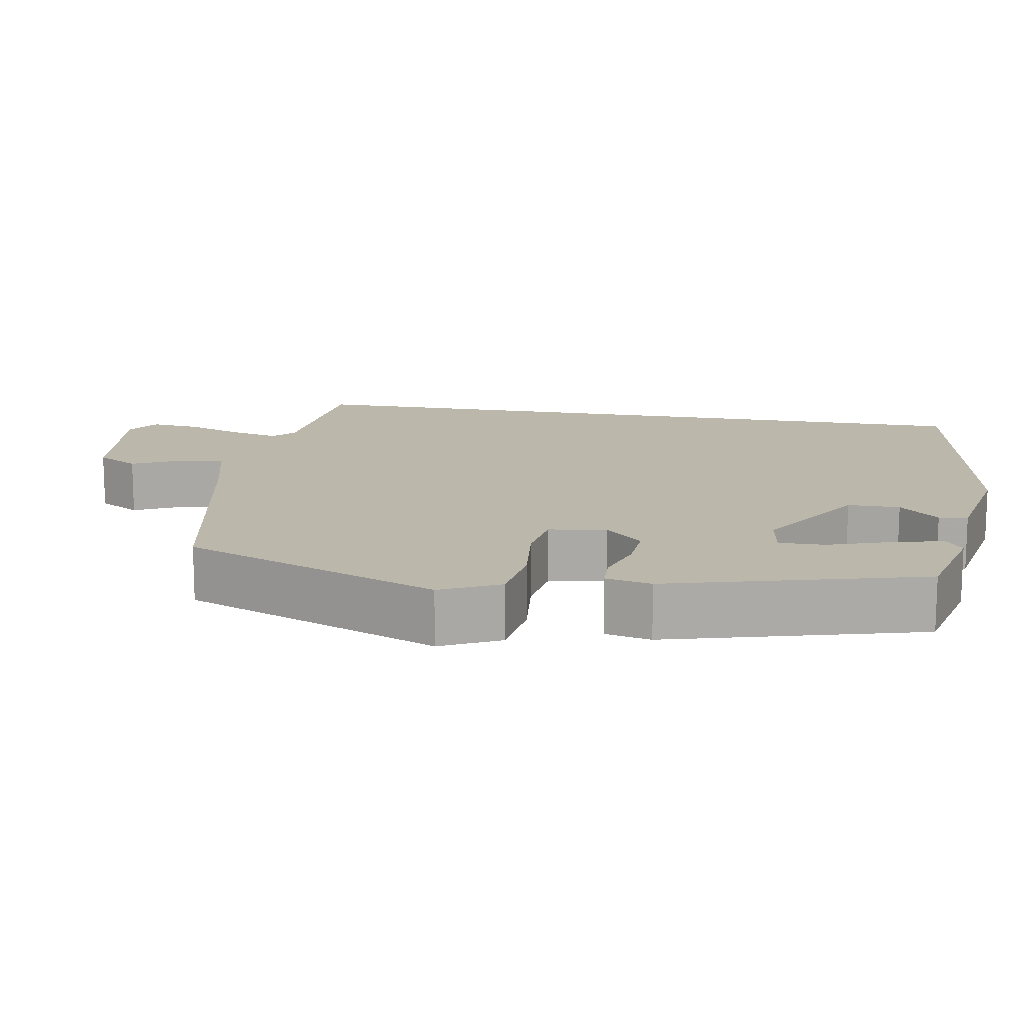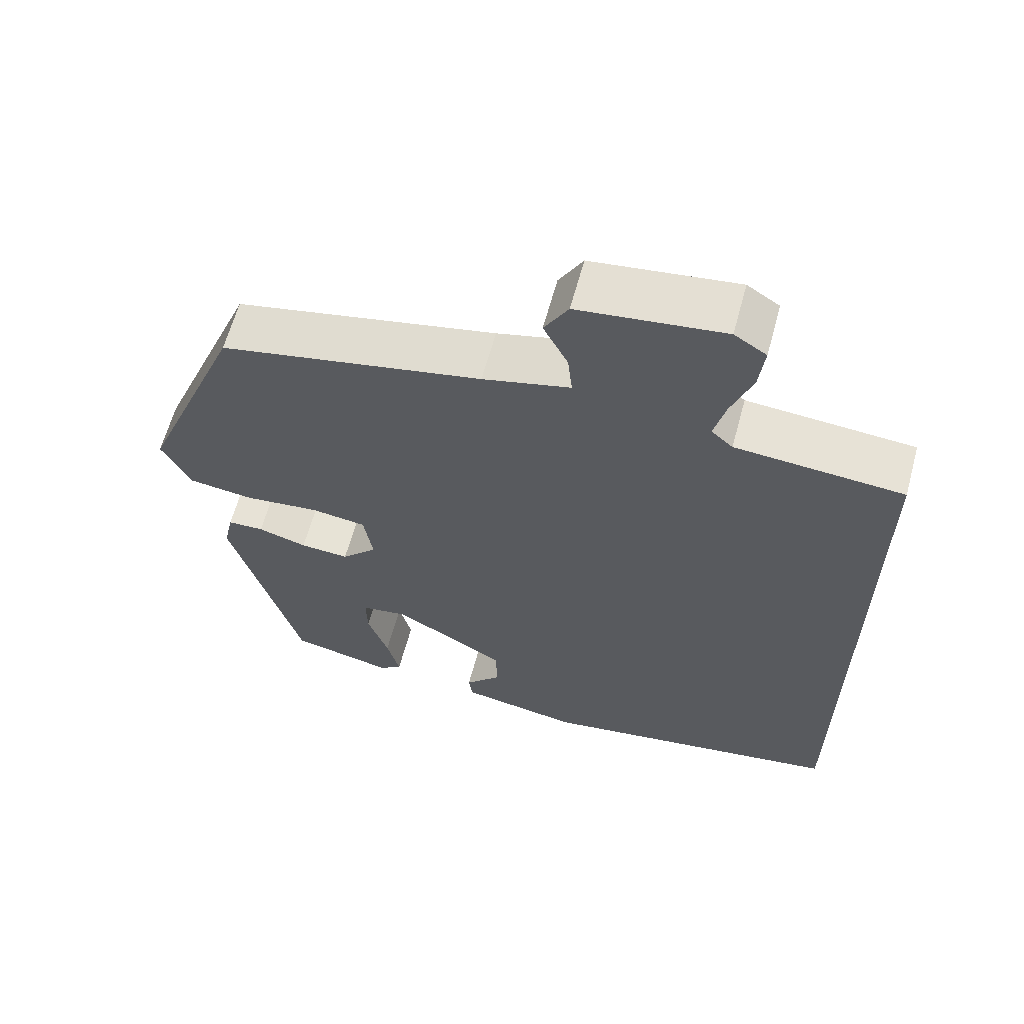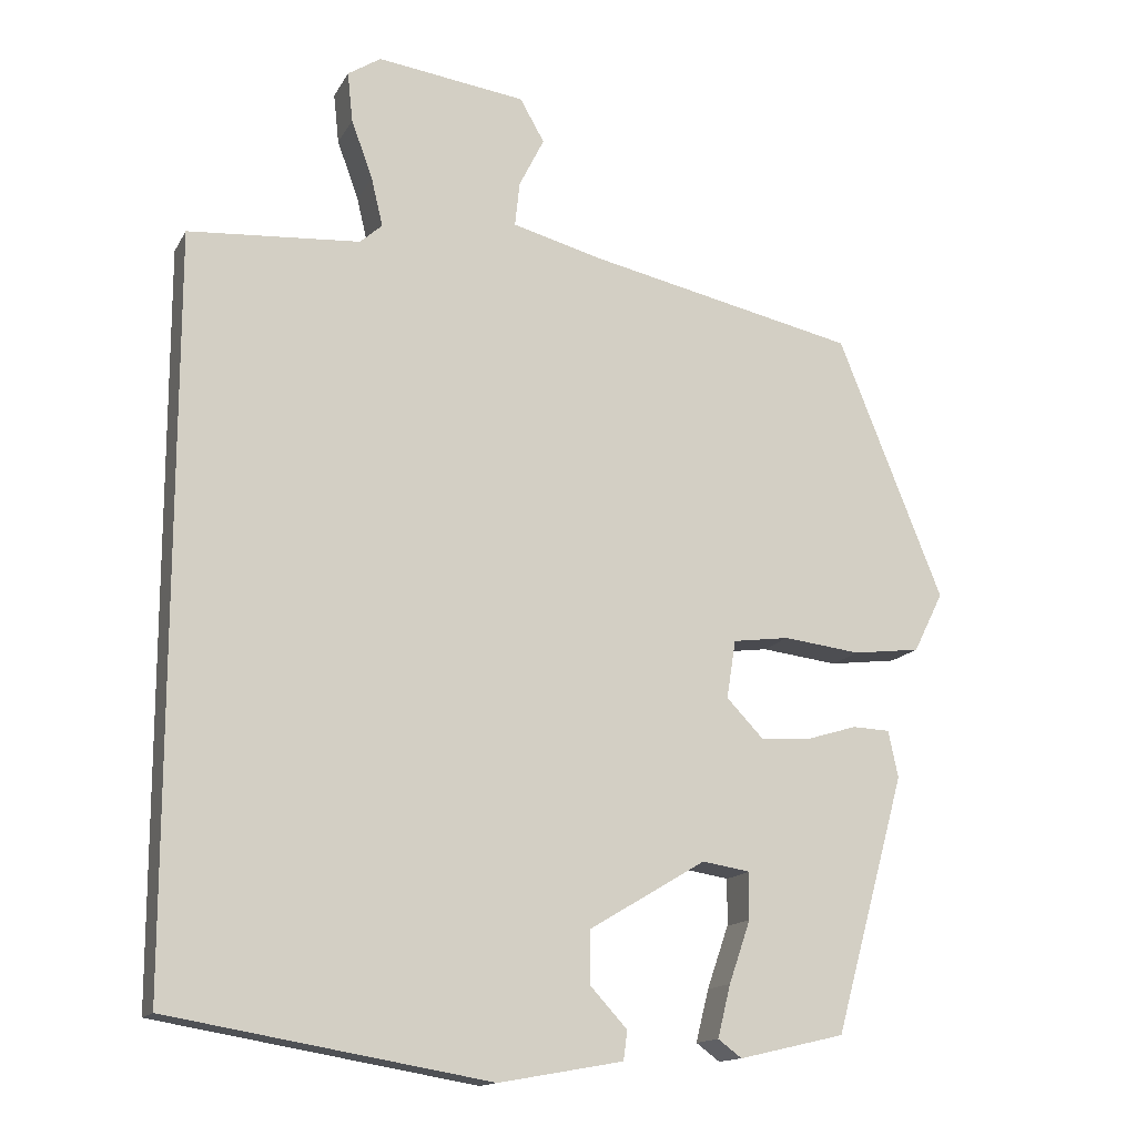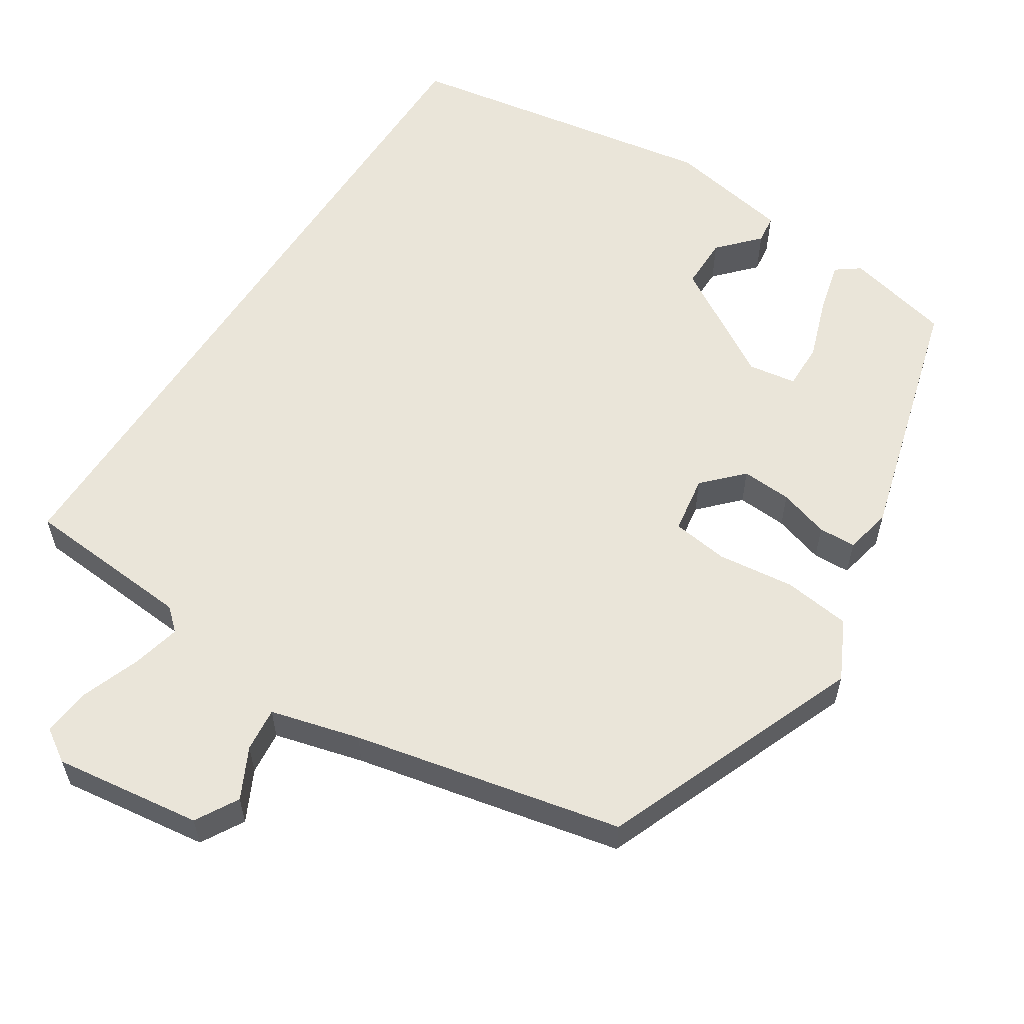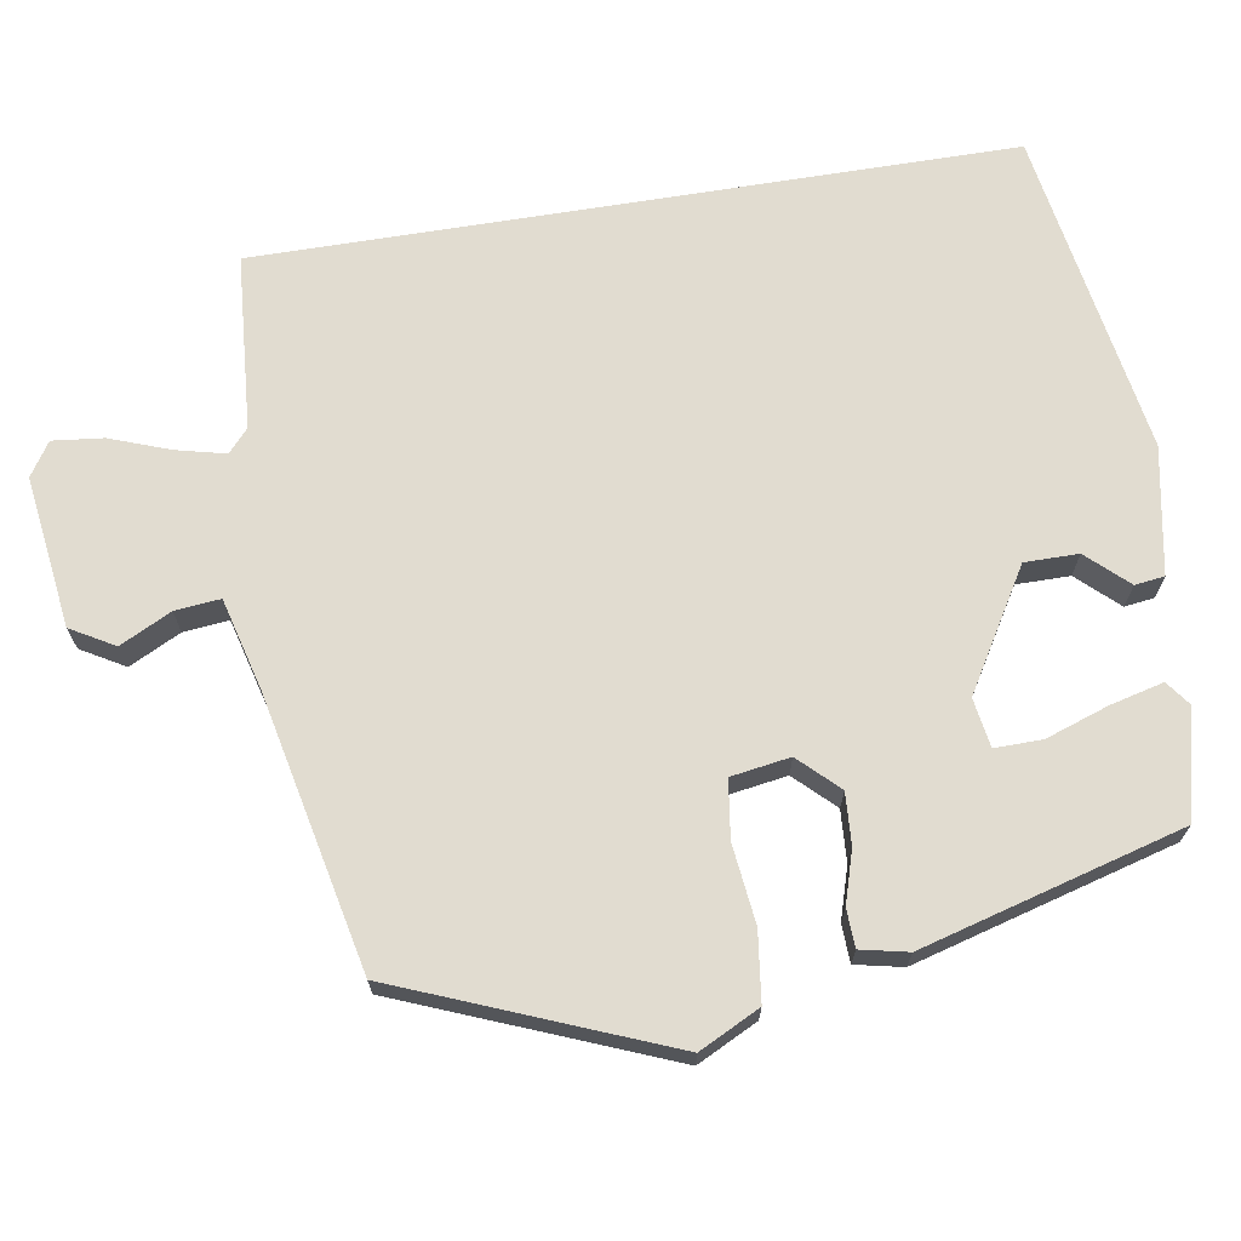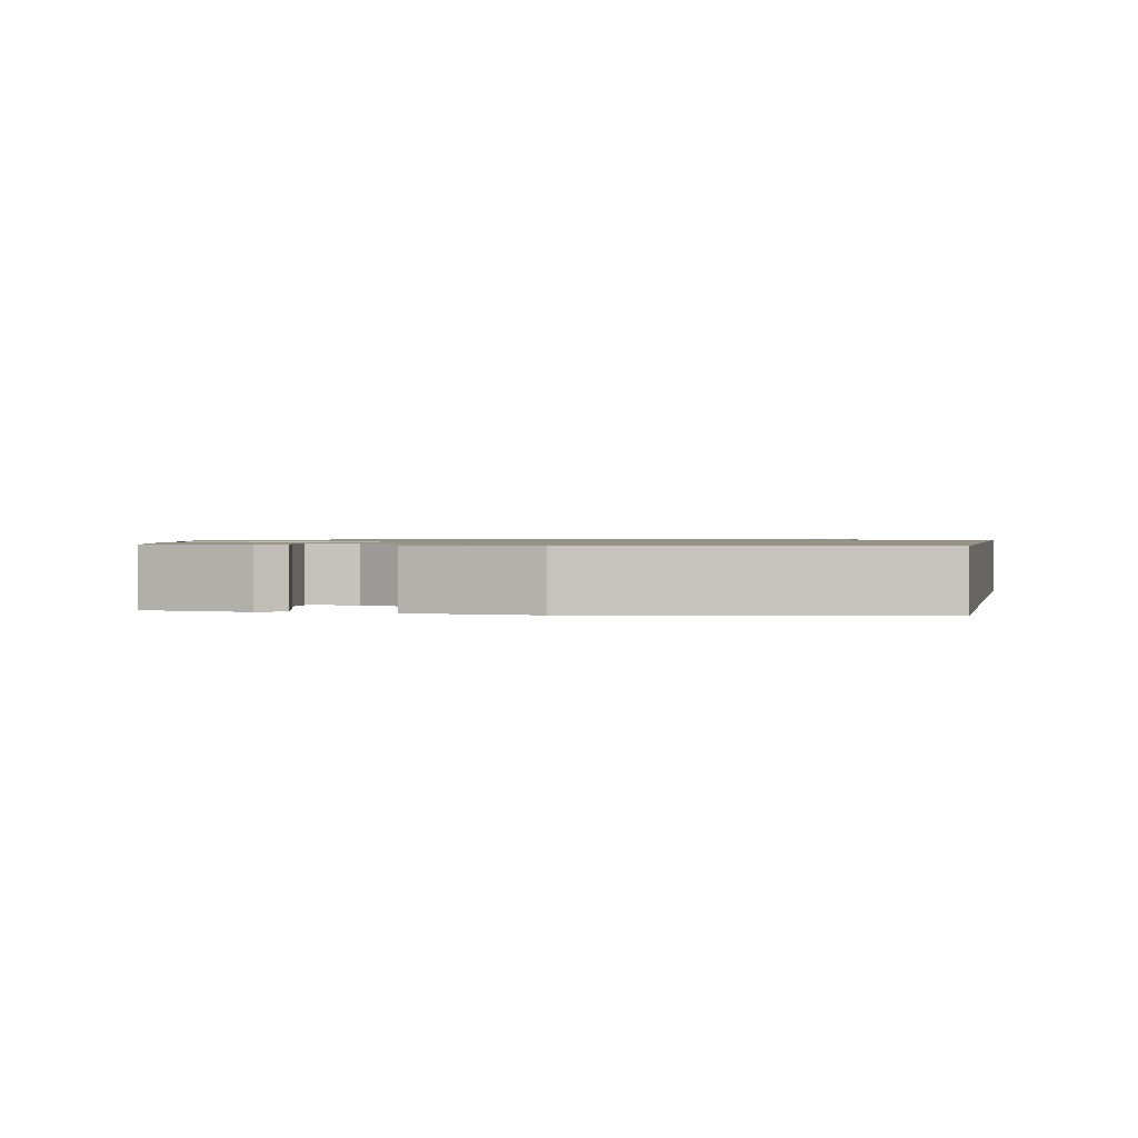
<metadata>
{"format":"obj","ext":"obj","renderer":"f3d","projection":"perspective","resolution":1024,"background":"white","views":[{"elev":14.3,"azim":100.2,"up":"+Y"},{"elev":62.9,"azim":-164.8,"up":"+Z"},{"elev":-14.8,"azim":-19.9,"up":"+Z"},{"elev":58.3,"azim":32.8,"up":"+Y"},{"elev":69.4,"azim":80.8,"up":"+Y"},{"elev":1.0,"azim":-169.2,"up":"+Y"}]}
</metadata>
<code>
v 0.374 0.07 -0.462
v 0.236 0.07 -0.494
v 0.205 0.07 -0.471
v 0.222 0.07 -0.403
v 0.25 0.07 -0.322
v 0.251 0.07 -0.261
v 0.188 0.07 -0.251
v 0.036 0.07 -0.342
v 0.036 0.07 -0.411
v 0.084 0.07 -0.463
v 0.079 0.07 -0.501
v -0.083 0.07 -0.53
v -0.5 0.07 -0.459
v -0.5 0.07 0.504
v -0.276 0.07 0.521
v -0.247 0.07 0.547
v -0.262 0.07 0.61
v -0.29 0.07 0.687
v -0.297 0.07 0.752
v -0.254 0.07 0.78
v -0.06 0.07 0.754
v -0.028 0.07 0.698
v -0.061 0.07 0.632
v -0.067 0.07 0.574
v 0.05 0.07 0.543
v 0.402 0.07 0.467
v 0.539 0.07 0.125
v 0.5 0.07 0.047
v 0.412 0.07 0.036
v 0.311 0.07 0.048
v 0.237 0.07 0.038
v 0.225 0.07 -0.038
v 0.273 0.07 -0.088
v 0.339 0.07 -0.084
v 0.405 0.07 -0.064
v 0.454 0.07 -0.066
v 0.467 0.07 -0.127
v 0.374 0 -0.462
v 0.236 0 -0.494
v 0.205 0 -0.471
v 0.222 0 -0.403
v 0.25 0 -0.322
v 0.251 0 -0.261
v 0.188 0 -0.251
v 0.036 0 -0.342
v 0.036 0 -0.411
v 0.084 0 -0.463
v 0.079 0 -0.501
v -0.083 0 -0.53
v -0.5 0 -0.459
v -0.5 0 0.504
v -0.276 0 0.521
v -0.247 0 0.547
v -0.262 0 0.61
v -0.29 0 0.687
v -0.297 0 0.752
v -0.254 0 0.78
v -0.06 0 0.754
v -0.028 0 0.698
v -0.061 0 0.632
v -0.067 0 0.574
v 0.05 0 0.543
v 0.402 0 0.467
v 0.539 0 0.125
v 0.5 0 0.047
v 0.412 0 0.036
v 0.311 0 0.048
v 0.237 0 0.038
v 0.225 0 -0.038
v 0.273 0 -0.088
v 0.339 0 -0.084
v 0.405 0 -0.064
v 0.454 0 -0.066
v 0.467 0 -0.127
f 3 4 5
f 2 3 5
f 1 2 5
f 37 1 5
f 36 37 5
f 35 36 5
f 34 35 5
f 33 34 5 6
f 32 33 6 7
f 31 32 7 8
f 28 29 30
f 27 28 30
f 26 27 30
f 25 26 30
f 24 25 30 31
f 21 22 23
f 20 21 23
f 19 20 23
f 18 19 23
f 17 18 23
f 16 17 23 24
f 24 31 8
f 16 24 8
f 15 16 8
f 11 12 13
f 10 11 13
f 9 10 13
f 13 14 15
f 9 13 15
f 8 9 15
f 42 41 40
f 42 40 39
f 42 39 38
f 42 38 74
f 42 74 73
f 42 73 72
f 42 72 71
f 43 42 71 70
f 44 43 70 69
f 45 44 69 68
f 67 66 65
f 67 65 64
f 67 64 63
f 67 63 62
f 68 67 62 61
f 60 59 58
f 60 58 57
f 60 57 56
f 60 56 55
f 60 55 54
f 61 60 54 53
f 45 68 61
f 45 61 53
f 45 53 52
f 50 49 48
f 50 48 47
f 50 47 46
f 52 51 50
f 52 50 46
f 52 46 45
f 1 38 39 2
f 2 39 40 3
f 3 40 41 4
f 4 41 42 5
f 5 42 43 6
f 6 43 44 7
f 7 44 45 8
f 8 45 46 9
f 9 46 47 10
f 10 47 48 11
f 11 48 49 12
f 12 49 50 13
f 13 50 51 14
f 14 51 52 15
f 15 52 53 16
f 16 53 54 17
f 17 54 55 18
f 18 55 56 19
f 19 56 57 20
f 20 57 58 21
f 21 58 59 22
f 22 59 60 23
f 23 60 61 24
f 24 61 62 25
f 25 62 63 26
f 26 63 64 27
f 27 64 65 28
f 28 65 66 29
f 29 66 67 30
f 30 67 68 31
f 31 68 69 32
f 32 69 70 33
f 33 70 71 34
f 34 71 72 35
f 35 72 73 36
f 36 73 74 37
f 37 74 38 1

</code>
